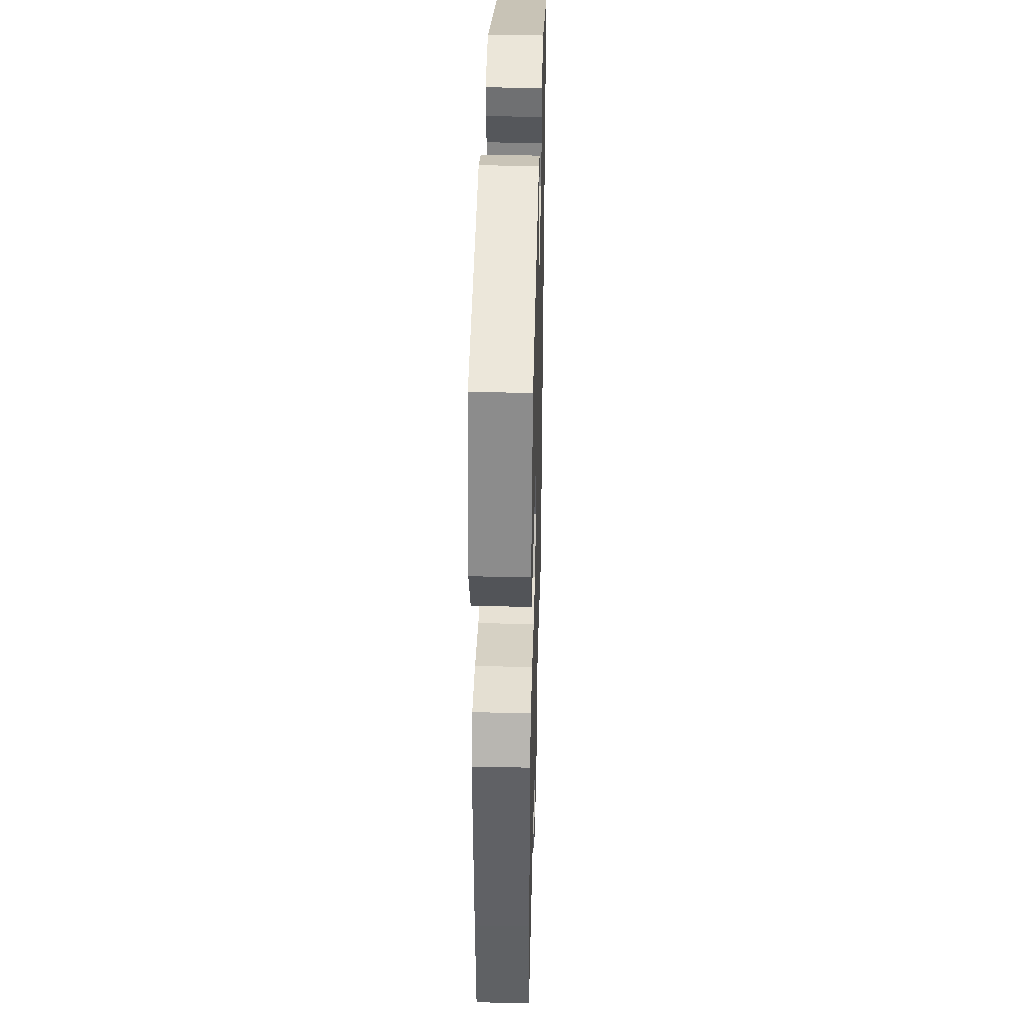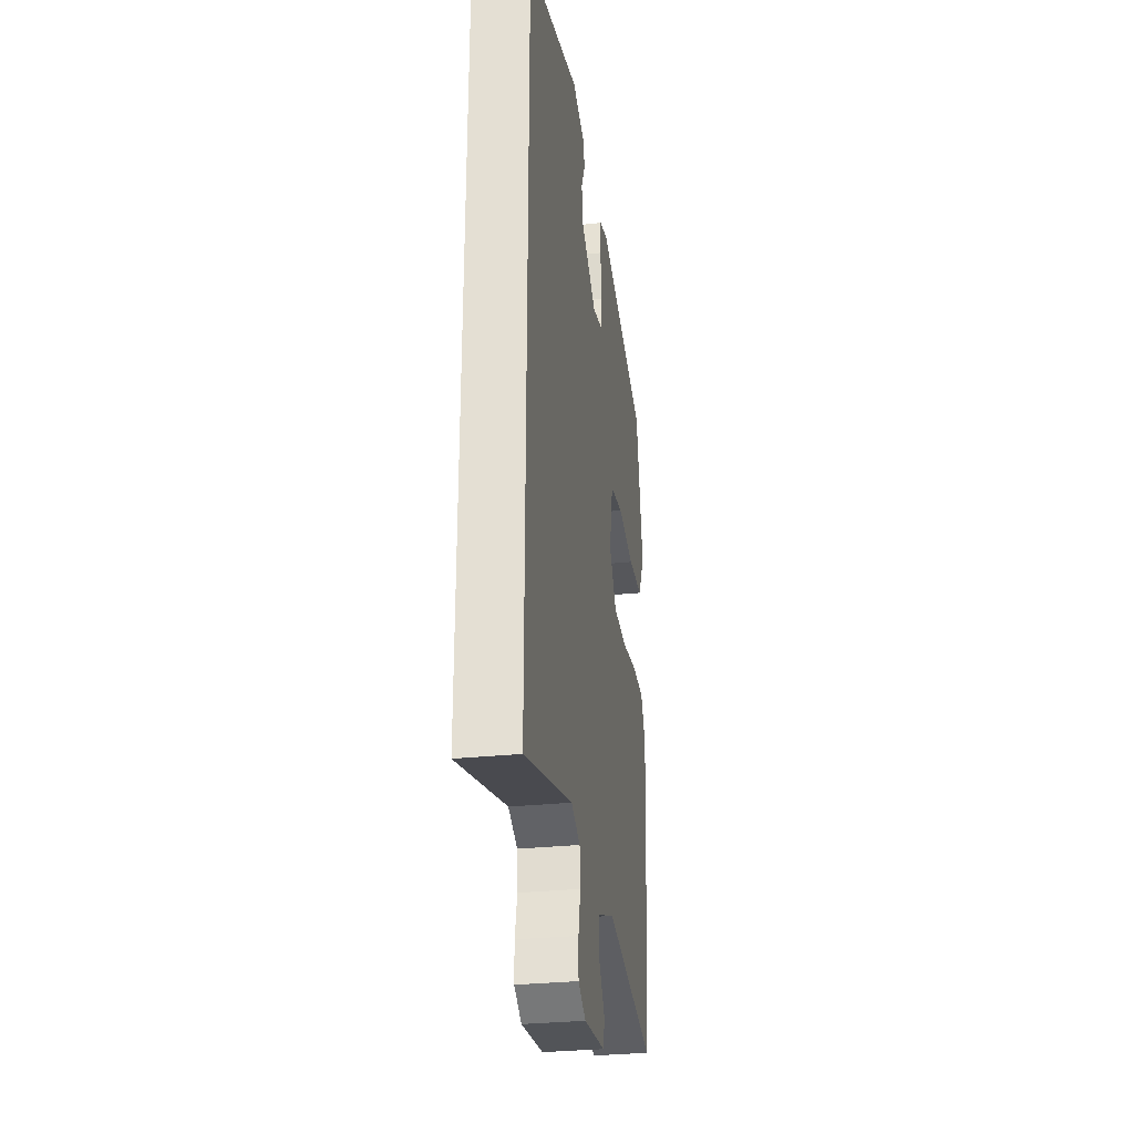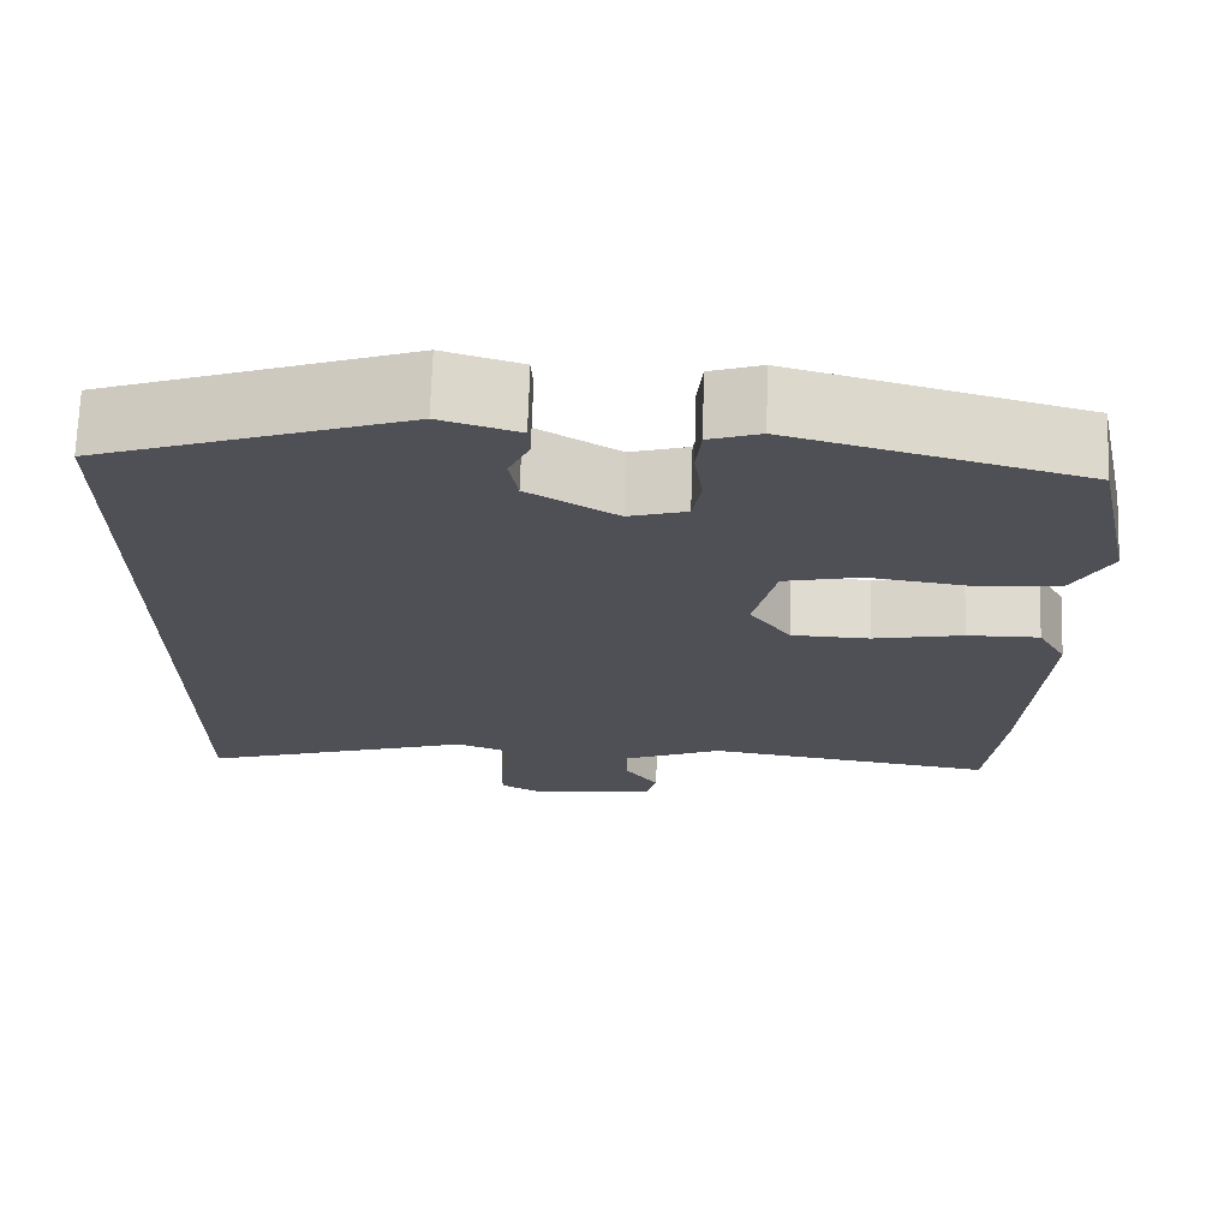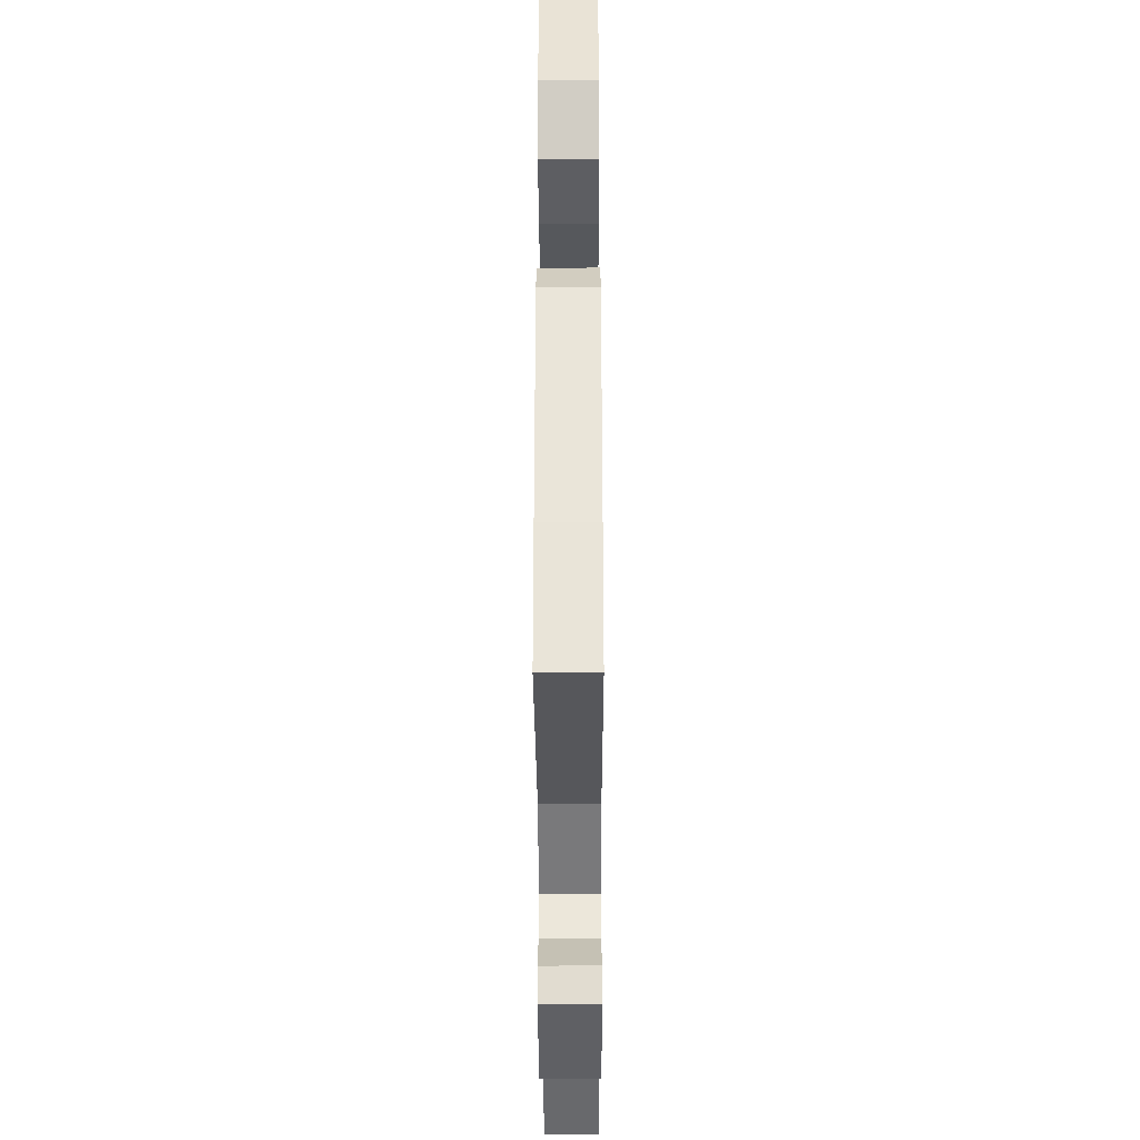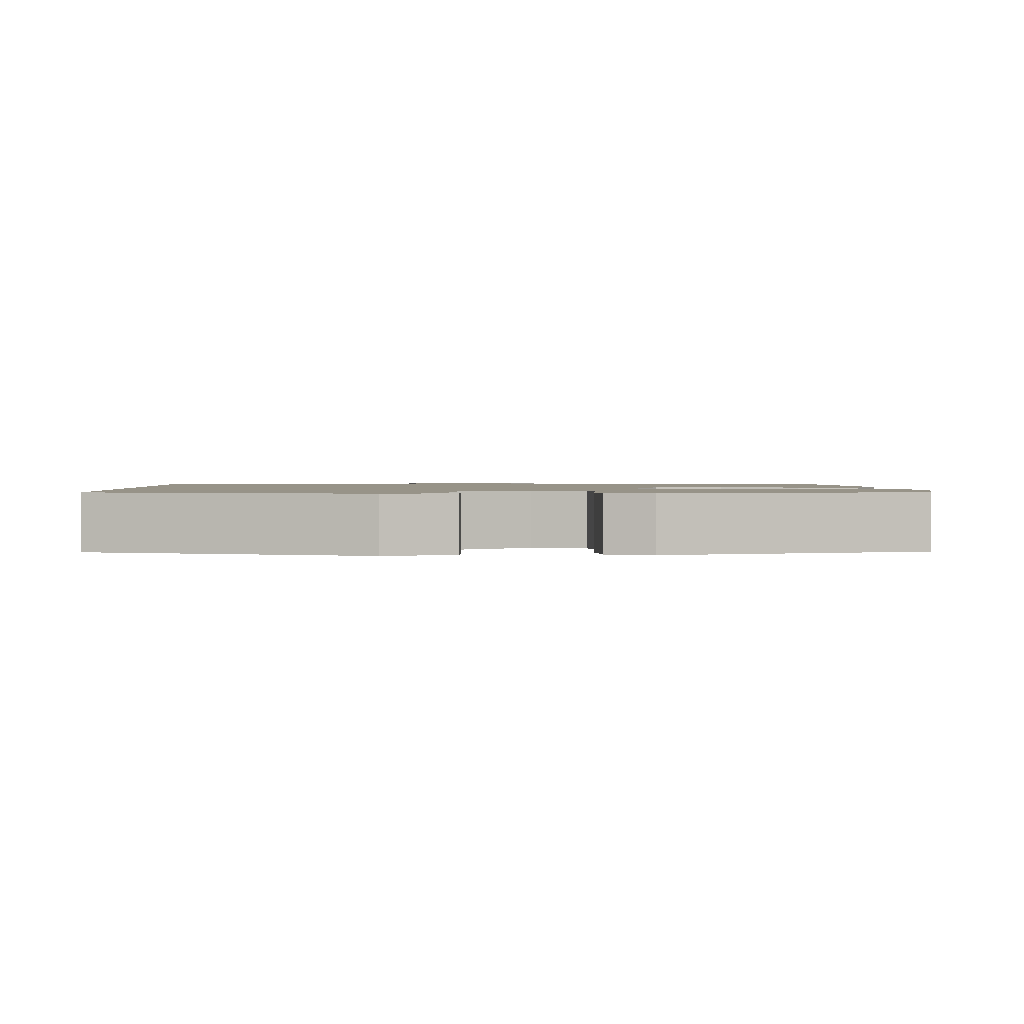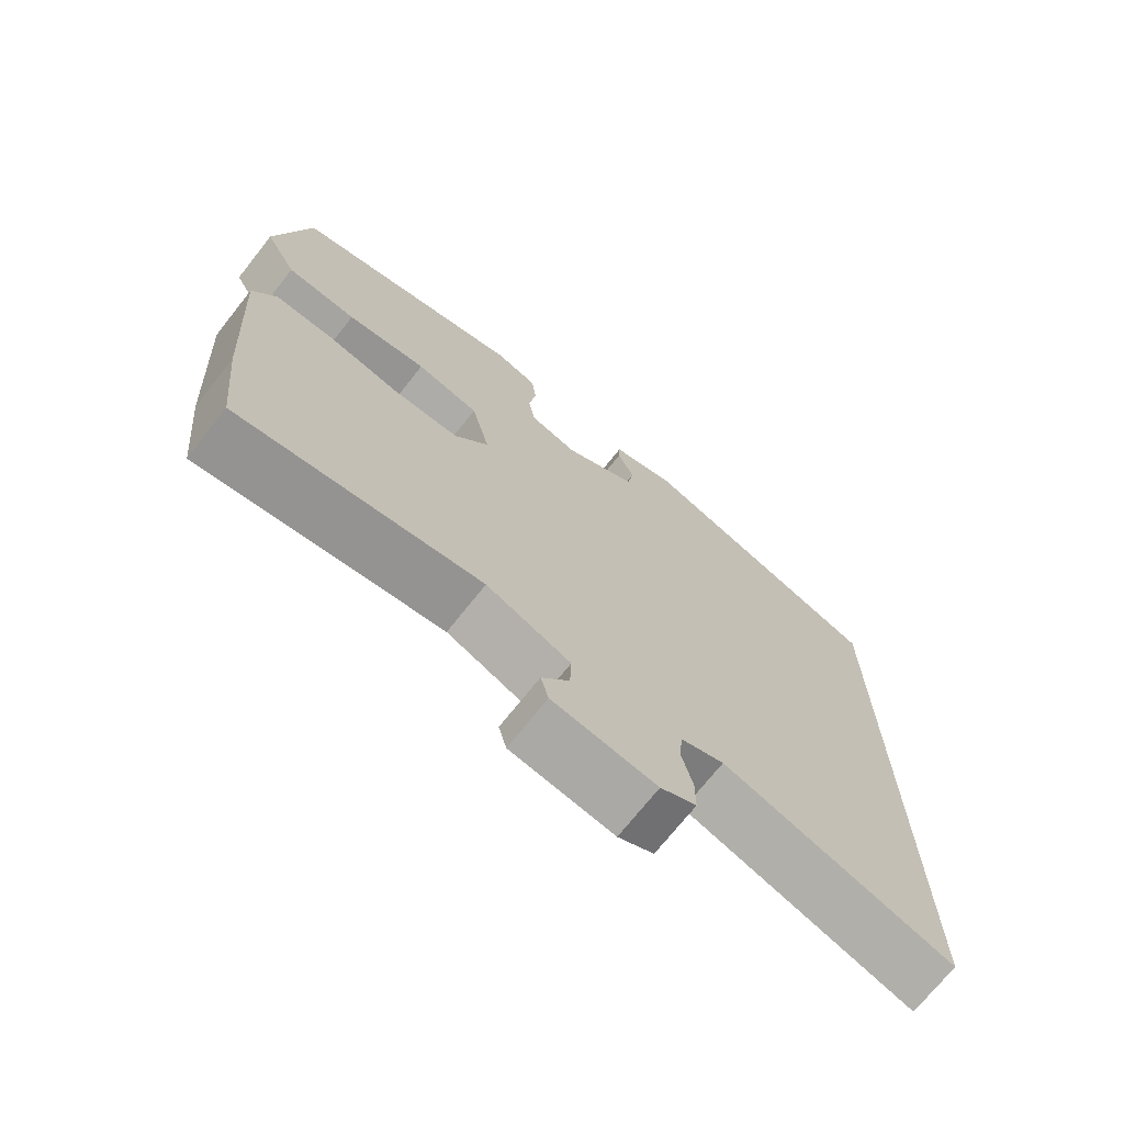
<metadata>
{"format":"obj","ext":"obj","renderer":"f3d","projection":"perspective","resolution":1024,"background":"white","views":[{"elev":37.8,"azim":91.5,"up":"+Z"},{"elev":-30.6,"azim":-81.5,"up":"+Z"},{"elev":70.6,"azim":1.8,"up":"+Z"},{"elev":-35.7,"azim":90.2,"up":"+Z"},{"elev":1.3,"azim":-2.0,"up":"+Y"},{"elev":-71.8,"azim":141.6,"up":"+Z"}]}
</metadata>
<code>
v -0.5 0.07 0.43
v -0.149 0.07 0.547
v -0.059 0.07 0.52
v -0.057 0.07 0.481
v -0.081 0.07 0.431
v -0.071 0.07 0.375
v 0.032 0.07 0.314
v 0.099 0.07 0.333
v 0.109 0.07 0.389
v 0.099 0.07 0.459
v 0.105 0.07 0.516
v 0.164 0.07 0.535
v 0.497 0.07 0.446
v 0.544 0.07 0.229
v 0.499 0.07 0.148
v 0.4 0.07 0.142
v 0.287 0.07 0.158
v 0.198 0.07 0.139
v 0.172 0.07 0.03
v 0.22 0.07 -0.036
v 0.311 0.07 -0.039
v 0.415 0.07 -0.019
v 0.499 0.07 -0.018
v 0.532 0.07 -0.076
v 0.513 0.07 -0.377
v 0.495 0.07 -0.548
v 0.155 0.07 -0.497
v 0.037 0.07 -0.545
v 0.039 0.07 -0.601
v 0.078 0.07 -0.655
v 0.067 0.07 -0.696
v -0.078 0.07 -0.716
v -0.128 0.07 -0.69
v -0.128 0.07 -0.638
v -0.113 0.07 -0.577
v -0.117 0.07 -0.526
v -0.178 0.07 -0.503
v -0.5 0.07 -0.602
v -0.5 0 0.43
v -0.149 0 0.547
v -0.059 0 0.52
v -0.057 0 0.481
v -0.081 0 0.431
v -0.071 0 0.375
v 0.032 0 0.314
v 0.099 0 0.333
v 0.109 0 0.389
v 0.099 0 0.459
v 0.105 0 0.516
v 0.164 0 0.535
v 0.497 0 0.446
v 0.544 0 0.229
v 0.499 0 0.148
v 0.4 0 0.142
v 0.287 0 0.158
v 0.198 0 0.139
v 0.172 0 0.03
v 0.22 0 -0.036
v 0.311 0 -0.039
v 0.415 0 -0.019
v 0.499 0 -0.018
v 0.532 0 -0.076
v 0.513 0 -0.377
v 0.495 0 -0.548
v 0.155 0 -0.497
v 0.037 0 -0.545
v 0.039 0 -0.601
v 0.078 0 -0.655
v 0.067 0 -0.696
v -0.078 0 -0.716
v -0.128 0 -0.69
v -0.128 0 -0.638
v -0.113 0 -0.577
v -0.117 0 -0.526
v -0.178 0 -0.503
v -0.5 0 -0.602
f 37 38 1 2
f 36 37 2
f 35 36 2
f 33 34 35
f 32 33 35
f 31 32 35
f 30 31 35
f 29 30 35
f 28 29 35 2
f 27 28 2
f 25 26 27
f 24 25 27
f 23 24 27
f 22 23 27
f 21 22 27
f 20 21 27
f 19 20 27
f 15 16 17
f 14 15 17
f 13 14 17
f 12 13 17
f 11 12 17
f 10 11 17
f 9 10 17
f 8 9 17 18
f 7 8 18 19
f 2 3 4 5
f 2 5 6
f 27 2 6
f 6 7 19 27
f 40 39 76 75
f 40 75 74
f 40 74 73
f 73 72 71
f 73 71 70
f 73 70 69
f 73 69 68
f 73 68 67
f 40 73 67 66
f 40 66 65
f 65 64 63
f 65 63 62
f 65 62 61
f 65 61 60
f 65 60 59
f 65 59 58
f 65 58 57
f 55 54 53
f 55 53 52
f 55 52 51
f 55 51 50
f 55 50 49
f 55 49 48
f 55 48 47
f 56 55 47 46
f 57 56 46 45
f 43 42 41 40
f 44 43 40
f 44 40 65
f 65 57 45 44
f 1 39 40 2
f 2 40 41 3
f 3 41 42 4
f 4 42 43 5
f 5 43 44 6
f 6 44 45 7
f 7 45 46 8
f 8 46 47 9
f 9 47 48 10
f 10 48 49 11
f 11 49 50 12
f 12 50 51 13
f 13 51 52 14
f 14 52 53 15
f 15 53 54 16
f 16 54 55 17
f 17 55 56 18
f 18 56 57 19
f 19 57 58 20
f 20 58 59 21
f 21 59 60 22
f 22 60 61 23
f 23 61 62 24
f 24 62 63 25
f 25 63 64 26
f 26 64 65 27
f 27 65 66 28
f 28 66 67 29
f 29 67 68 30
f 30 68 69 31
f 31 69 70 32
f 32 70 71 33
f 33 71 72 34
f 34 72 73 35
f 35 73 74 36
f 36 74 75 37
f 37 75 76 38
f 38 76 39 1

</code>
